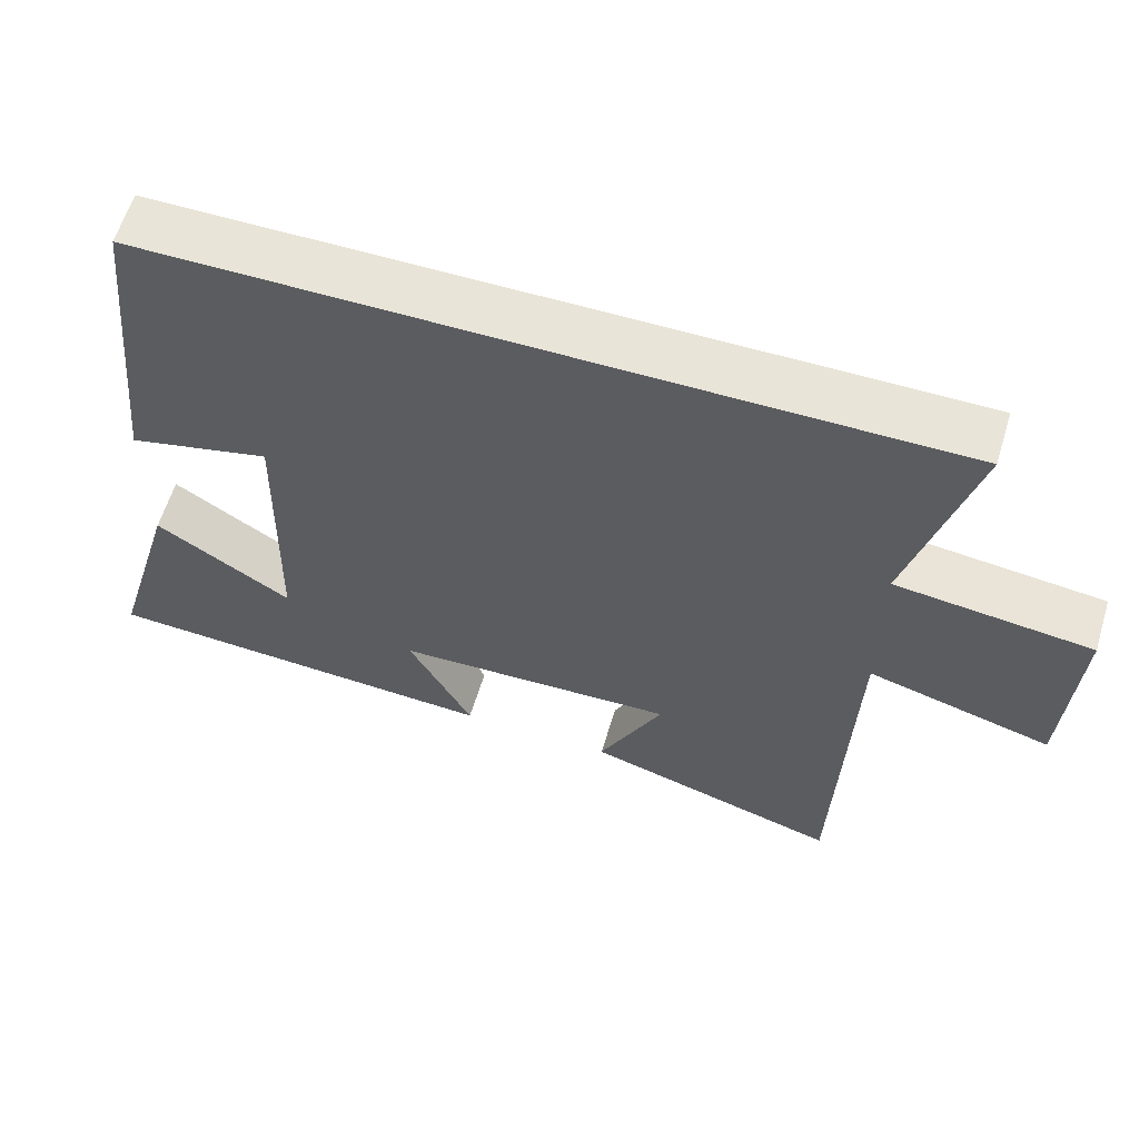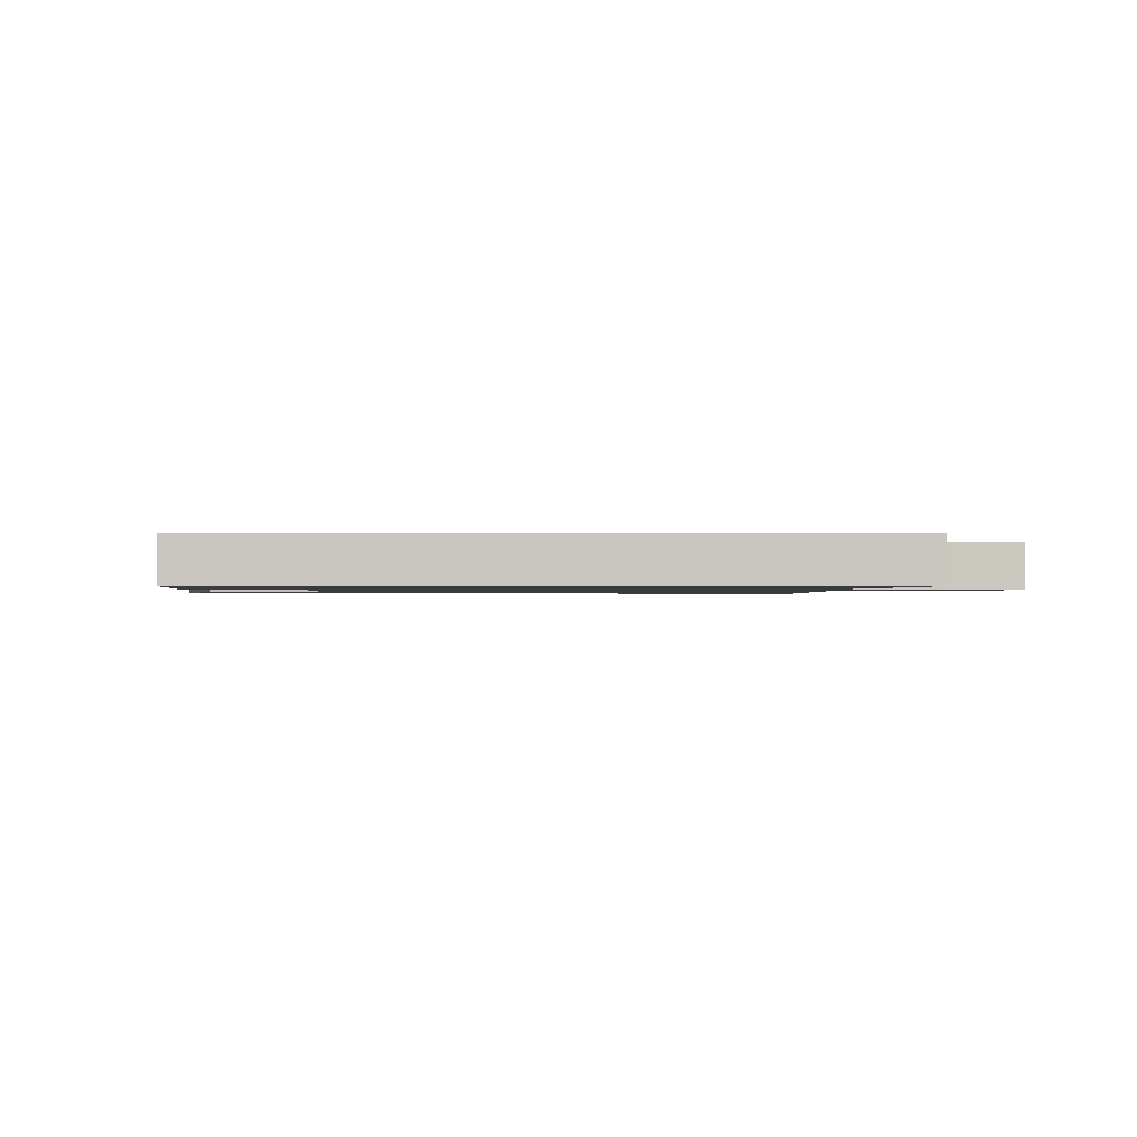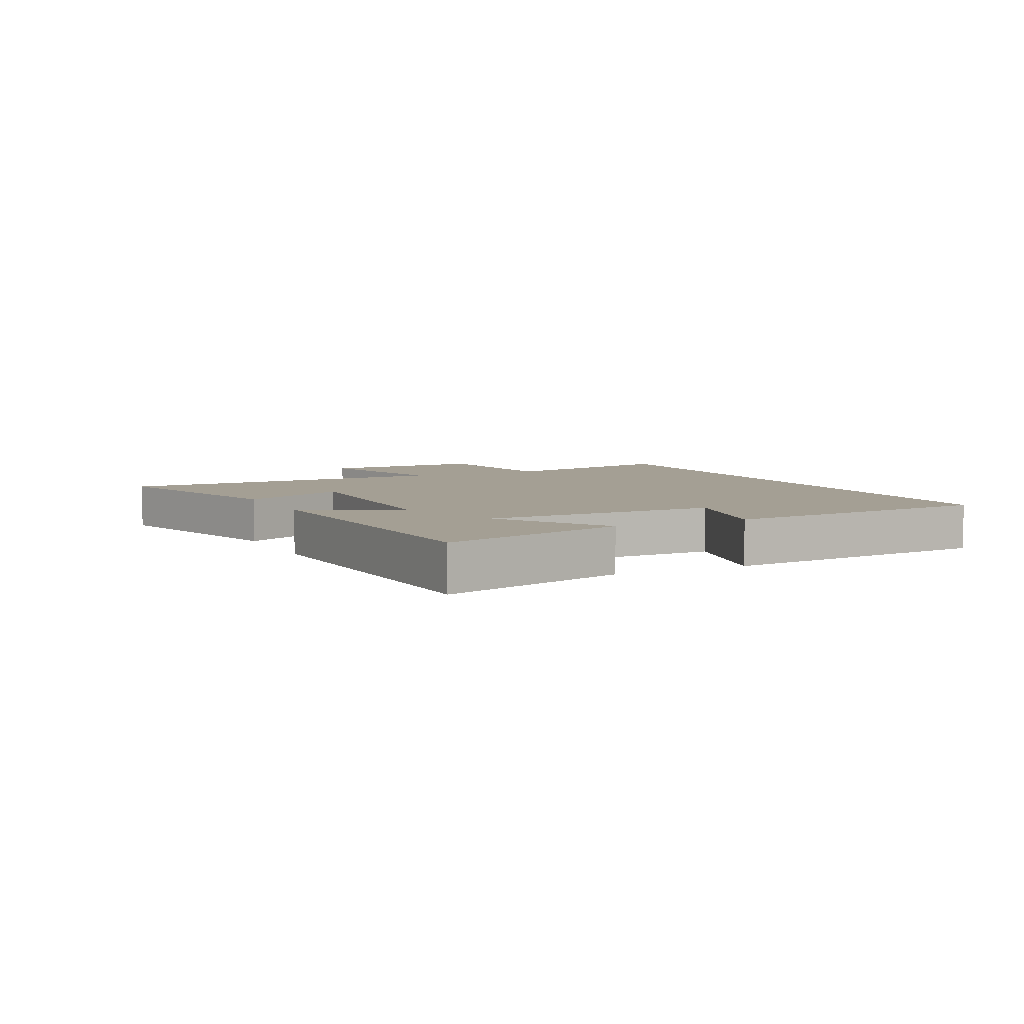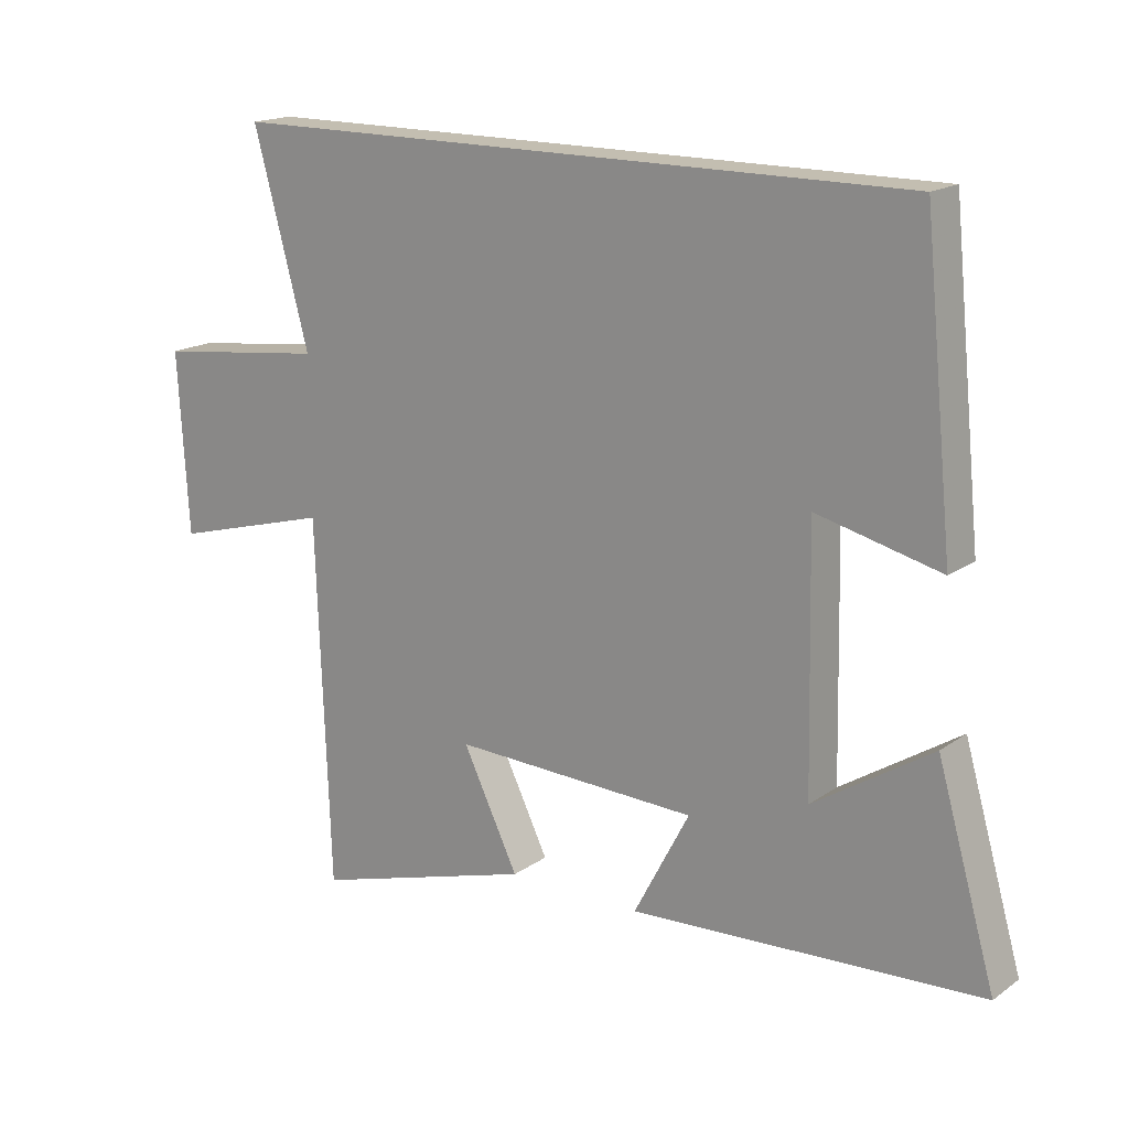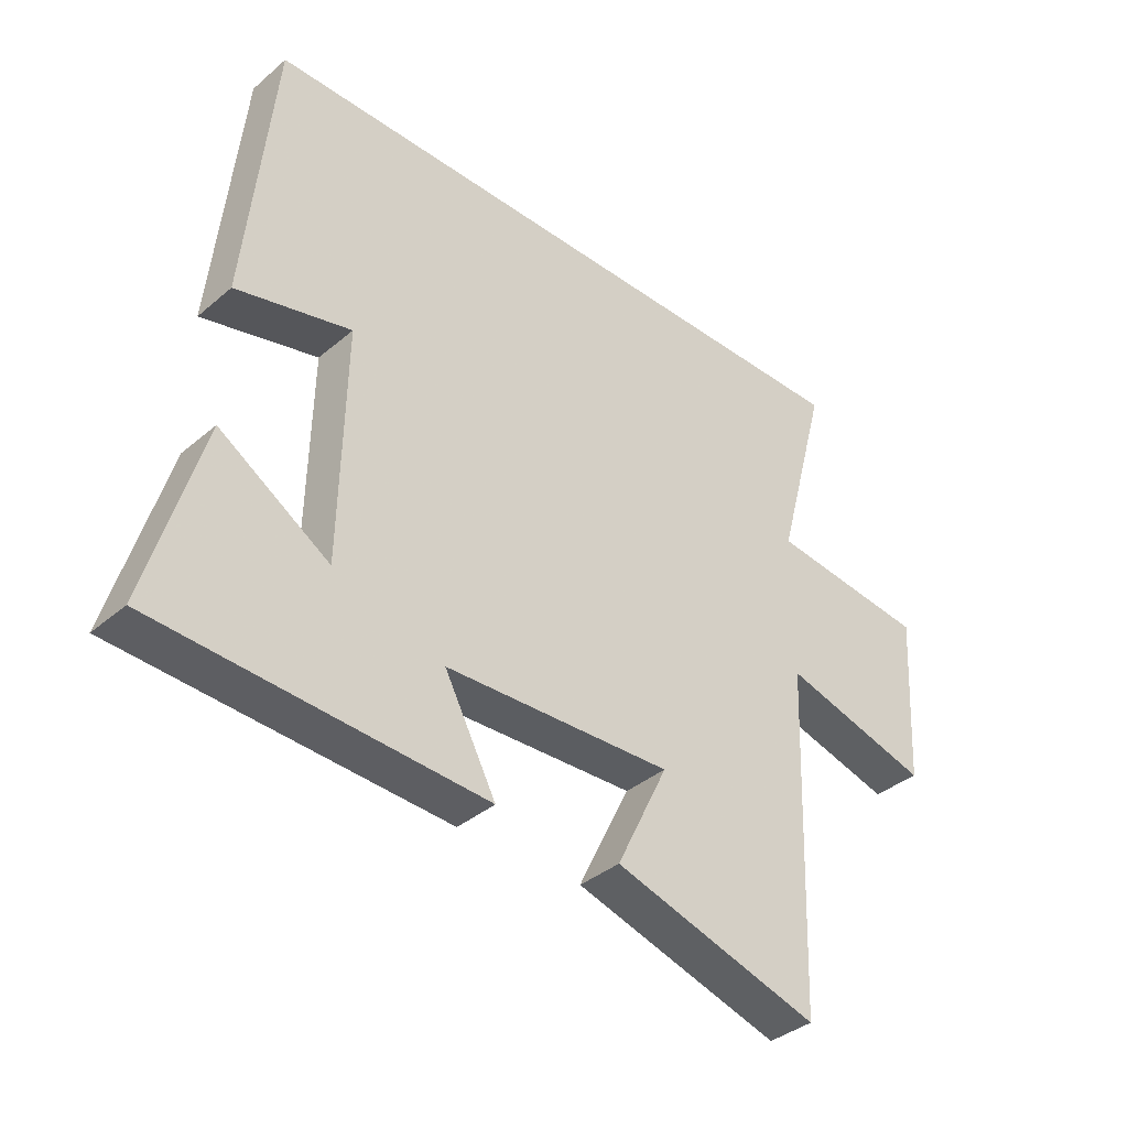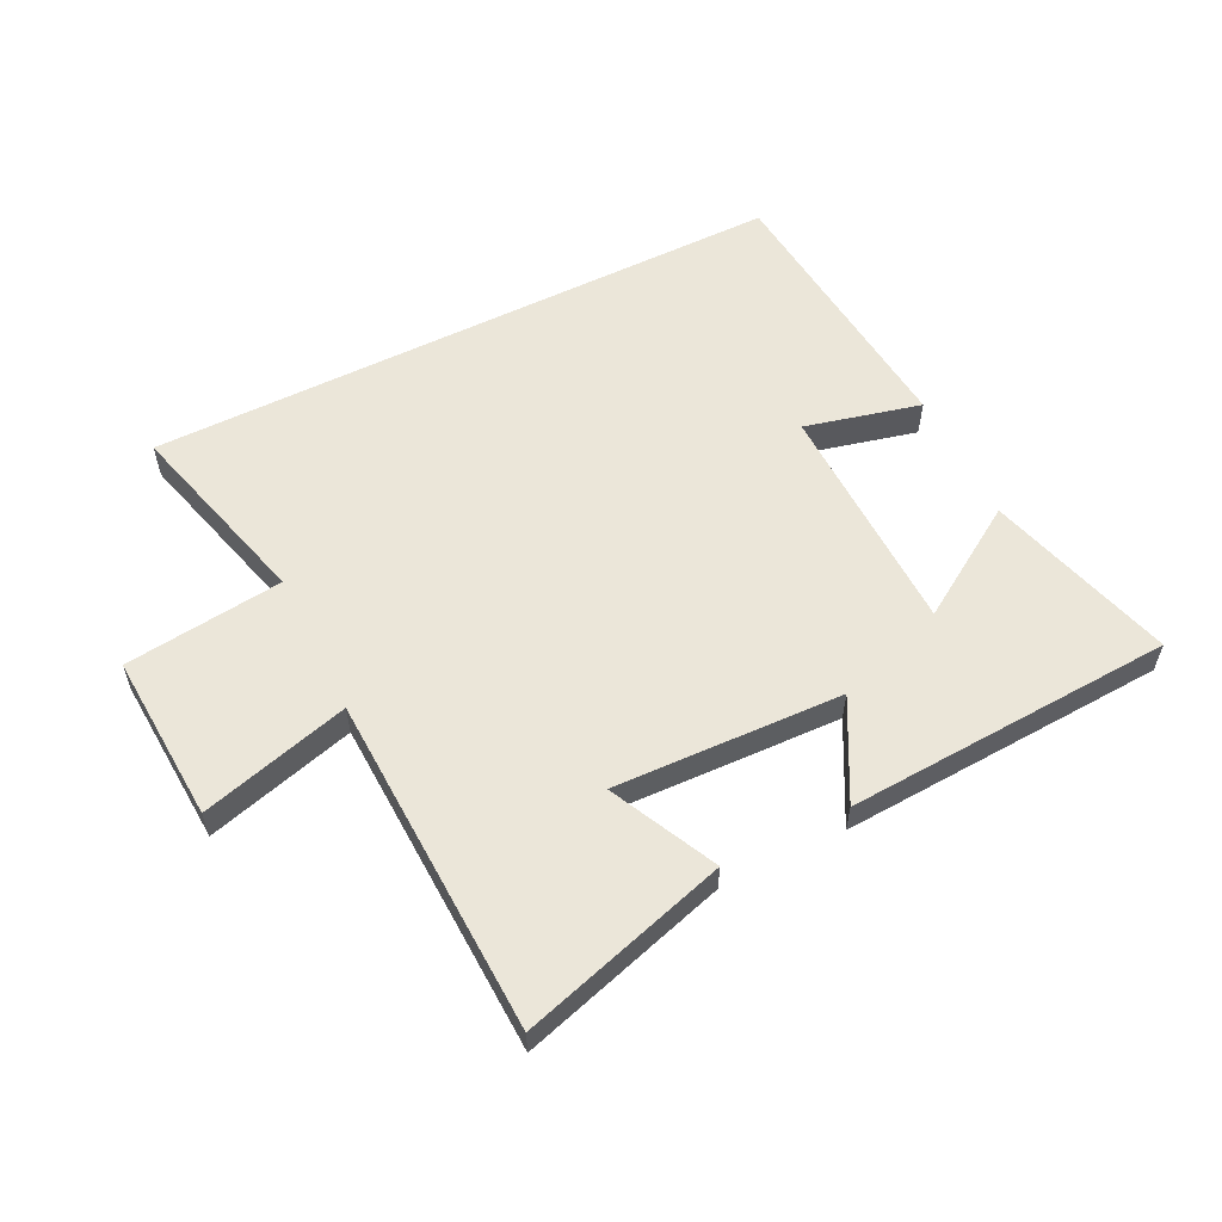
<metadata>
{"format":"obj","ext":"obj","renderer":"f3d","projection":"perspective","resolution":1024,"background":"white","views":[{"elev":60.5,"azim":16.9,"up":"+Z"},{"elev":-1.2,"azim":0.2,"up":"+Y"},{"elev":5.5,"azim":-115.9,"up":"+Y"},{"elev":17.2,"azim":-143.6,"up":"+Z"},{"elev":-37.3,"azim":-42.7,"up":"+Z"},{"elev":57.6,"azim":153.6,"up":"+Y"}]}
</metadata>
<code>
v -0.588 0.07 -0.472
v -0.5 0.07 -0.167
v -0.321 0.07 -0.281
v -0.313 0.07 0.099
v -0.5 0.07 0.053
v -0.455 0.07 0.5
v 0.584 0.07 0.5
v 0.5 0.07 0.188
v 0.757 0.07 0.158
v 0.741 0.07 -0.114
v 0.5 0.07 -0.048
v 0.48 0.07 -0.599
v 0.144 0.07 -0.5
v 0.228 0.07 -0.327
v -0.142 0.07 -0.341
v -0.058 0.07 -0.5
v -0.588 0 -0.472
v -0.5 0 -0.167
v -0.321 0 -0.281
v -0.313 0 0.099
v -0.5 0 0.053
v -0.455 0 0.5
v 0.584 0 0.5
v 0.5 0 0.188
v 0.757 0 0.158
v 0.741 0 -0.114
v 0.5 0 -0.048
v 0.48 0 -0.599
v 0.144 0 -0.5
v 0.228 0 -0.327
v -0.142 0 -0.341
v -0.058 0 -0.5
f 15 16 1
f 11 12 13 14
f 11 14 15
f 8 9 10 11
f 8 11 15 1
f 4 5 6 7
f 3 4 7 8
f 1 2 3
f 1 3 8
f 17 32 31
f 30 29 28 27
f 31 30 27
f 27 26 25 24
f 17 31 27 24
f 23 22 21 20
f 24 23 20 19
f 19 18 17
f 24 19 17
f 1 17 18 2
f 2 18 19 3
f 3 19 20 4
f 4 20 21 5
f 5 21 22 6
f 6 22 23 7
f 7 23 24 8
f 8 24 25 9
f 9 25 26 10
f 10 26 27 11
f 11 27 28 12
f 12 28 29 13
f 13 29 30 14
f 14 30 31 15
f 15 31 32 16
f 16 32 17 1

</code>
